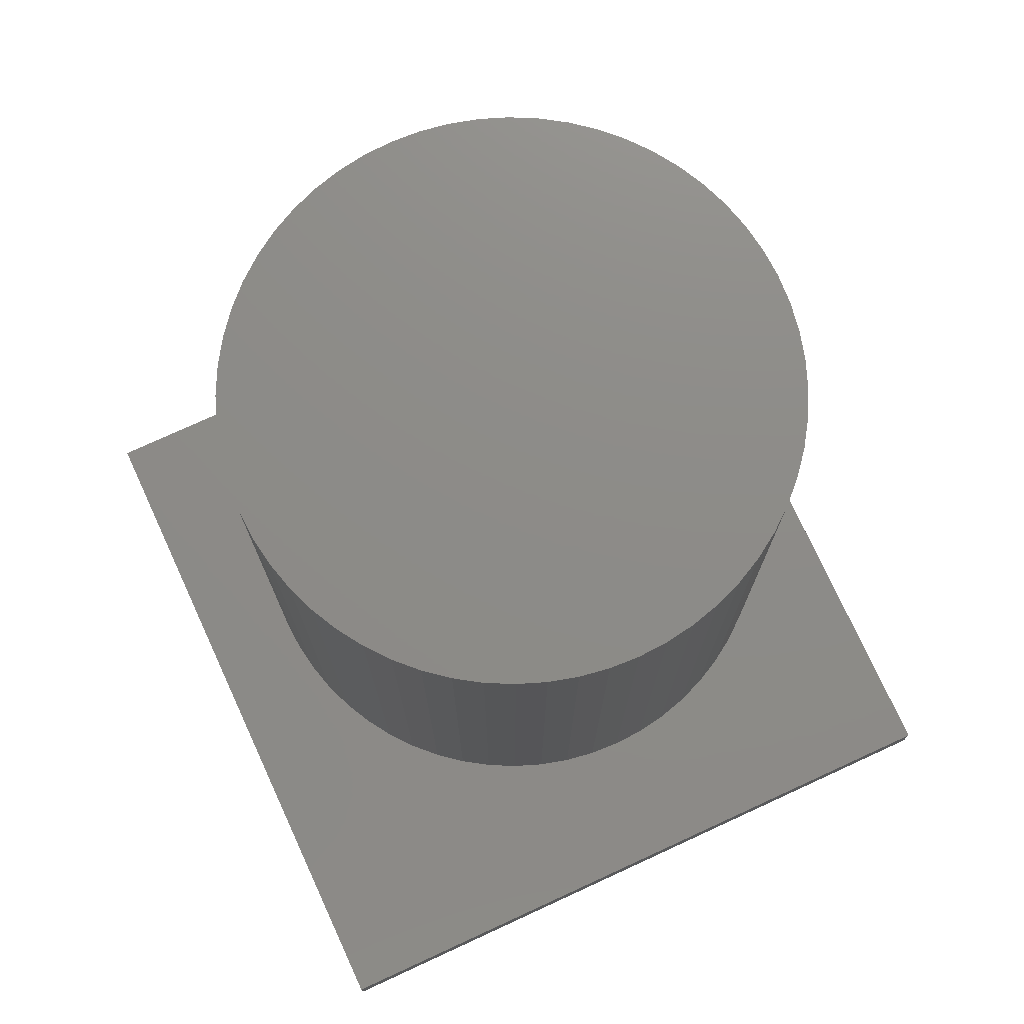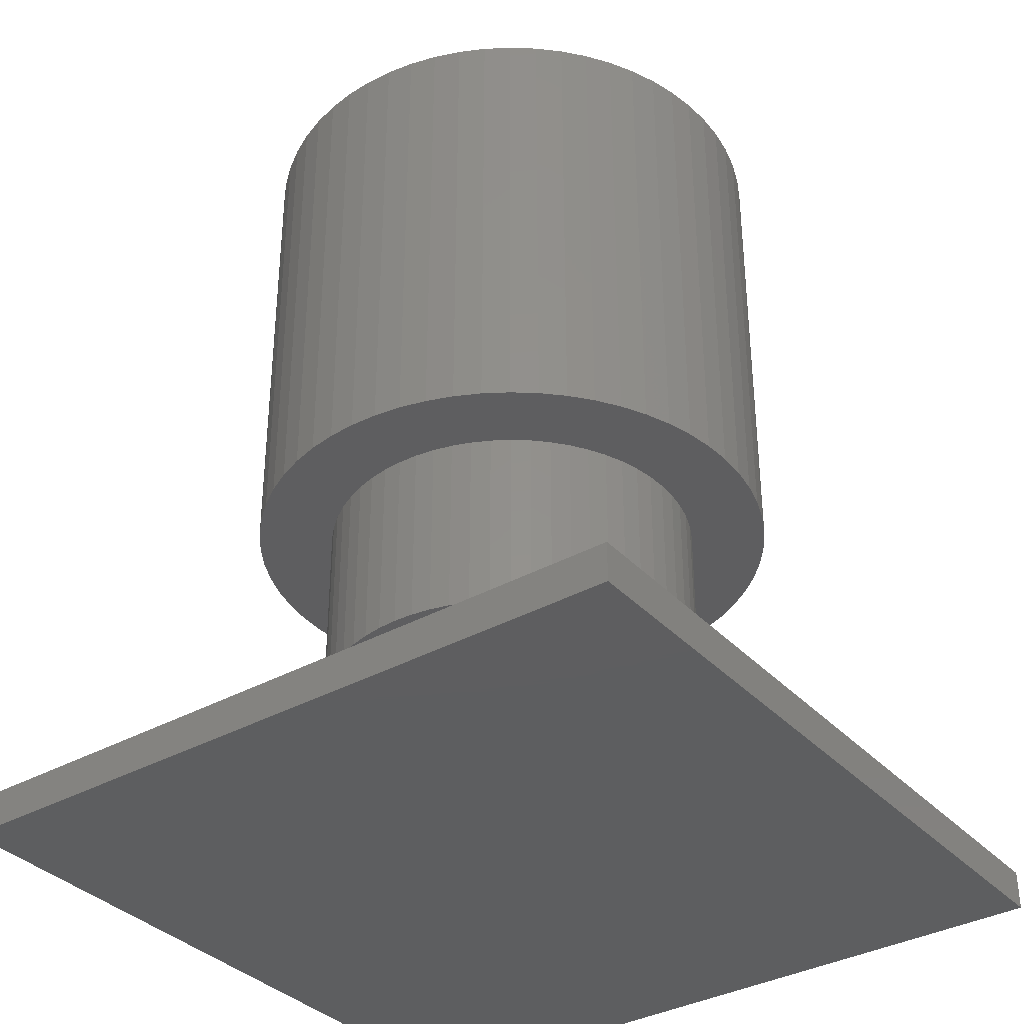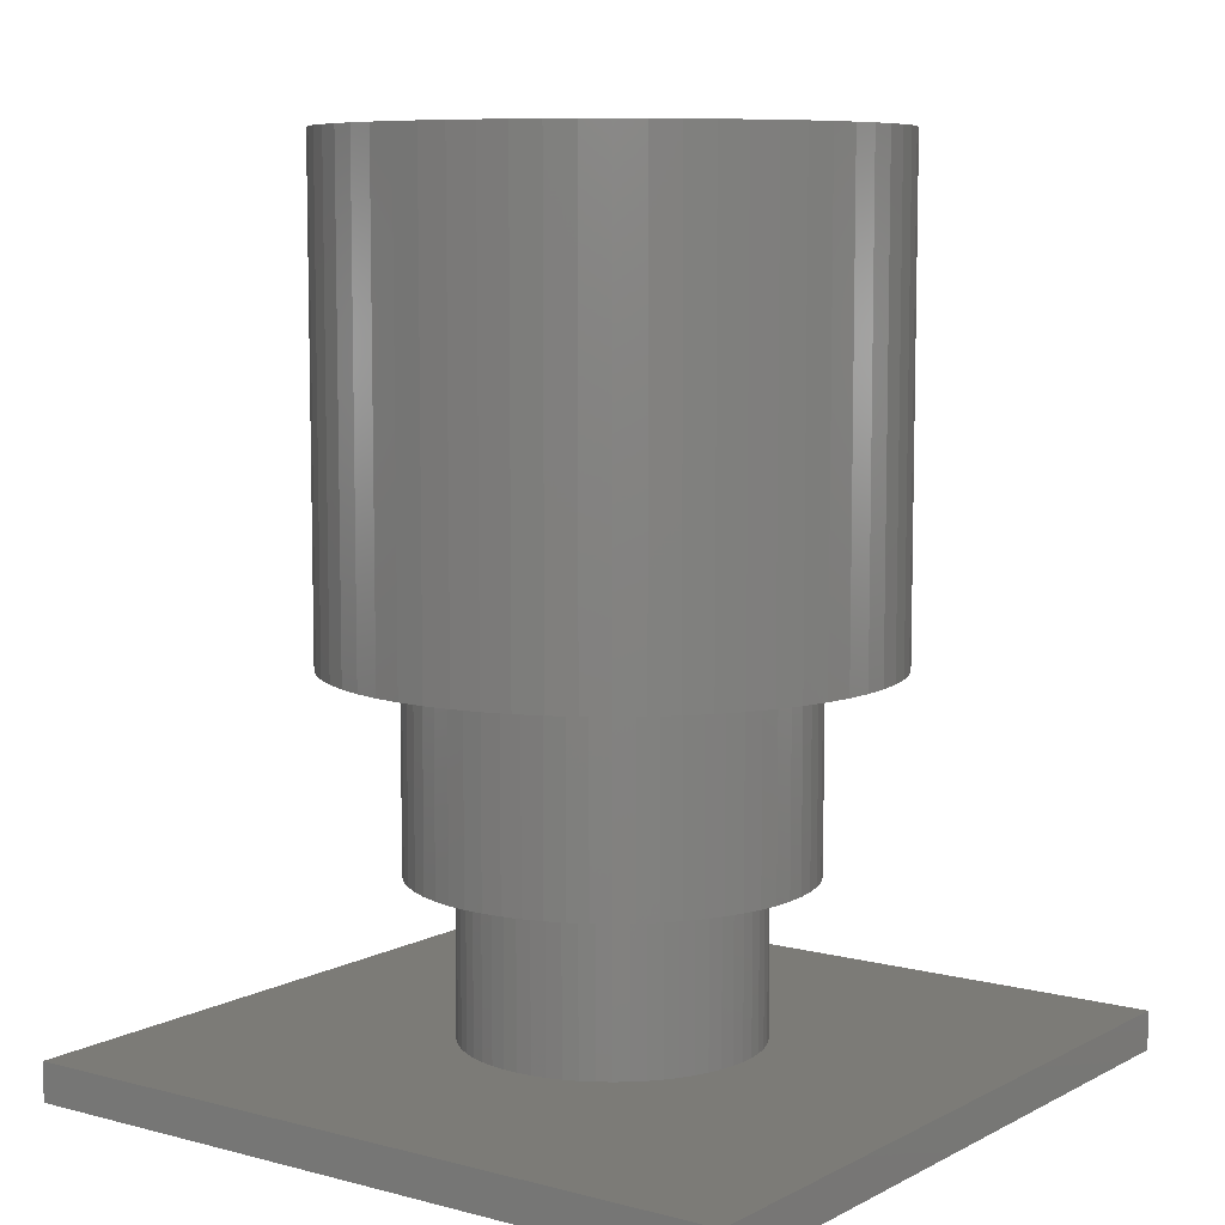
<metadata>
{"format":"stl","ext":"stl","renderer":"f3d","projection":"perspective","resolution":1024,"background":"white","views":[{"elev":75.4,"azim":-114.7,"up":"+Z"},{"elev":-35.5,"azim":-53.6,"up":"+Z"},{"elev":8.0,"azim":35.9,"up":"+Z"}]}
</metadata>
<code>
# stl→obj: 368 verts, 732 faces
v 19 -19 2
v 19 19 0
v 19 19 2
v 19 -19 0
v 7.5 0 2
v 7.459 0.784 2
v 7.336 1.559 2
v 7.133 2.318 2
v 6.852 3.051 2
v 6.495 3.75 2
v 6.068 4.408 2
v 5.574 5.018 2
v 5.018 5.574 2
v 4.408 6.068 2
v 3.75 6.495 2
v 3.051 6.852 2
v 2.318 7.133 2
v 1.559 7.336 2
v 0.784 7.459 2
v 0 7.5 2
v -19 19 2
v -0.784 7.459 2
v -1.559 7.336 2
v -2.318 7.133 2
v -3.051 6.852 2
v -7.459 0.784 2
v -7.5 0 2
v -7.336 1.559 2
v -7.133 2.318 2
v -6.852 3.051 2
v -6.495 3.75 2
v -6.068 4.408 2
v -5.574 5.018 2
v -5.018 5.574 2
v -4.408 6.068 2
v -3.75 6.495 2
v 7.459 -0.784 2
v 7.336 -1.559 2
v 7.133 -2.318 2
v 6.852 -3.051 2
v 6.495 -3.75 2
v 6.068 -4.408 2
v 5.574 -5.018 2
v 5.018 -5.574 2
v 4.408 -6.068 2
v 3.75 -6.495 2
v 3.051 -6.852 2
v 2.318 -7.133 2
v 1.559 -7.336 2
v 0.784 -7.459 2
v 0 -7.5 2
v -19 -19 2
v -0.784 -7.459 2
v -1.559 -7.336 2
v -2.318 -7.133 2
v -3.051 -6.852 2
v -3.75 -6.495 2
v -7.459 -0.784 2
v -7.336 -1.559 2
v -7.133 -2.318 2
v -6.852 -3.051 2
v -4.408 -6.068 2
v -5.018 -5.574 2
v -5.574 -5.018 2
v -6.068 -4.408 2
v -6.495 -3.75 2
v -19 -19 0
v -19 19 0
v -3.75 6.495 10
v -3.051 6.852 10
v 7.459 0.784 10
v 7.336 1.559 10
v 7.5 0 10
v 1.559 -7.336 10
v 0.784 -7.459 10
v 7.459 -0.784 10
v -7.133 -2.318 10
v -6.852 -3.051 10
v 0 7.5 10
v 0.784 7.459 10
v -0.784 -7.459 10
v -1.559 -7.336 10
v 1.559 7.336 10
v -6.495 -3.75 10
v -6.068 -4.408 10
v 2.318 -7.133 10
v -4.408 6.068 10
v 0 -7.5 10
v 3.051 6.852 10
v 3.75 6.495 10
v -2.318 7.133 10
v -5.018 5.574 10
v 4.408 6.068 10
v 6.068 -4.408 10
v 6.495 -3.75 10
v -3.051 -6.852 10
v -3.75 -6.495 10
v -5.574 -5.018 10
v 3.75 -6.495 10
v 3.051 -6.852 10
v -1.559 7.336 10
v -5.574 5.018 10
v 6.068 4.408 10
v 5.574 5.018 10
v 4.408 -6.068 10
v 7.133 -2.318 10
v 7.336 -1.559 10
v -0.784 7.459 10
v 6.495 3.75 10
v 5.018 5.574 10
v 2.318 7.133 10
v 6.852 3.051 10
v -2.318 -7.133 10
v 5.574 -5.018 10
v -5.018 -5.574 10
v 6.852 -3.051 10
v -6.068 4.408 10
v 7.133 2.318 10
v -6.495 3.75 10
v -7.336 1.559 10
v -7.459 0.784 10
v -6.852 3.051 10
v -7.133 2.318 10
v -7.336 -1.559 10
v 5.018 -5.574 10
v -7.459 -0.784 10
v -7.5 0 10
v 10 0 10
v 9.945 -1.045 10
v 9.781 -2.079 10
v 9.945 1.045 10
v 9.511 -3.09 10
v 9.135 -4.067 10
v 9.781 2.079 10
v 8.66 -5 10
v 8.09 -5.878 10
v 9.511 3.09 10
v 7.431 -6.691 10
v 6.691 -7.431 10
v 5.878 -8.09 10
v 5 -8.66 10
v 4.067 -9.135 10
v 3.09 -9.511 10
v 2.079 -9.781 10
v 1.045 -9.945 10
v 0 -10 10
v -1.045 -9.945 10
v -2.079 -9.781 10
v -3.09 -9.511 10
v -4.067 -9.135 10
v -5 -8.66 10
v -4.408 -6.068 10
v -5.878 -8.09 10
v -6.691 -7.431 10
v -7.431 -6.691 10
v -8.09 -5.878 10
v -8.66 -5 10
v -9.135 -4.067 10
v -9.511 -3.09 10
v 9.135 4.067 10
v 8.66 5 10
v 8.09 5.878 10
v 7.431 6.691 10
v 6.691 7.431 10
v 5.878 8.09 10
v 5 8.66 10
v 4.067 9.135 10
v 3.09 9.511 10
v 2.079 9.781 10
v 1.045 9.945 10
v 0 10 10
v -1.045 9.945 10
v -2.079 9.781 10
v -3.09 9.511 10
v -4.067 9.135 10
v -5 8.66 10
v -5.878 8.09 10
v -6.691 7.431 10
v -7.431 6.691 10
v -8.09 5.878 10
v -8.66 5 10
v -9.135 4.067 10
v -9.511 3.09 10
v -9.781 2.079 10
v -9.945 1.045 10
v -9.781 -2.079 10
v -9.945 -1.045 10
v -10 0 10
v 9.781 -2.079 20
v 9.945 -1.045 20
v 9.945 1.045 20
v 9.781 2.079 20
v 10 0 20
v 9.511 3.09 20
v 8.66 5 20
v 8.09 5.878 20
v -1.045 9.945 20
v 0 10 20
v 7.431 6.691 20
v -9.945 -1.045 20
v -9.781 -2.079 20
v -8.66 5 20
v -9.135 4.067 20
v 2.079 9.781 20
v 3.09 9.511 20
v 4.067 9.135 20
v -9.511 -3.09 20
v 5.878 8.09 20
v 6.691 7.431 20
v 4.067 -9.135 20
v 3.09 -9.511 20
v -7.431 6.691 20
v -8.09 5.878 20
v -3.09 9.511 20
v -2.079 9.781 20
v -6.691 7.431 20
v -5.878 8.09 20
v -5 8.66 20
v 9.511 -3.09 20
v 1.045 -9.945 20
v 0 -10 20
v 5 8.66 20
v -8.66 -5 20
v -8.09 -5.878 20
v 2.079 -9.781 20
v -4.067 -9.135 20
v -5 -8.66 20
v 14 0 20
v 13.92 -1.463 20
v 13.69 -2.911 20
v 13.92 1.463 20
v 13.31 -4.326 20
v 12.79 -5.694 20
v 13.69 2.911 20
v 9.135 -4.067 20
v 12.12 -7 20
v 8.66 -5 20
v 11.33 -8.229 20
v 13.31 4.326 20
v 8.09 -5.878 20
v 10.4 -9.368 20
v 12.79 5.694 20
v 7.431 -6.691 20
v 9.368 -10.4 20
v 6.691 -7.431 20
v 8.229 -11.33 20
v 5.878 -8.09 20
v 7 -12.12 20
v 5 -8.66 20
v 5.694 -12.79 20
v 4.326 -13.31 20
v 2.911 -13.69 20
v 1.463 -13.92 20
v 0 -14 20
v -1.045 -9.945 20
v -1.463 -13.92 20
v -2.079 -9.781 20
v -2.911 -13.69 20
v -3.09 -9.511 20
v -4.326 -13.31 20
v -5.694 -12.79 20
v -7 -12.12 20
v -5.878 -8.09 20
v -8.229 -11.33 20
v -6.691 -7.431 20
v -9.368 -10.4 20
v -7.431 -6.691 20
v -10.4 -9.368 20
v -11.33 -8.229 20
v -12.12 -7 20
v -9.135 -4.067 20
v -12.79 -5.694 20
v 9.135 4.067 20
v 12.12 7 20
v 11.33 8.229 20
v 10.4 9.368 20
v 9.368 10.4 20
v 8.229 11.33 20
v 7 12.12 20
v 5.694 12.79 20
v 4.326 13.31 20
v 2.911 13.69 20
v 1.463 13.92 20
v 1.045 9.945 20
v 0 14 20
v -1.463 13.92 20
v -2.911 13.69 20
v -4.326 13.31 20
v -4.067 9.135 20
v -5.694 12.79 20
v -7 12.12 20
v -8.229 11.33 20
v -9.368 10.4 20
v -10.4 9.368 20
v -11.33 8.229 20
v -12.12 7 20
v -12.79 5.694 20
v -9.511 3.09 20
v -13.31 4.326 20
v -9.781 2.079 20
v -13.69 2.911 20
v -9.945 1.045 20
v -13.92 1.463 20
v -10 0 20
v -13.31 -4.326 20
v -13.69 -2.911 20
v -13.92 -1.463 20
v -14 0 20
v 13.69 -2.911 45
v 13.92 -1.463 45
v 13.92 1.463 45
v 13.69 2.911 45
v 14 0 45
v 13.31 4.326 45
v 12.12 7 45
v 11.33 8.229 45
v 12.79 5.694 45
v -2.911 13.69 45
v -1.463 13.92 45
v -13.69 -2.911 45
v -13.31 -4.326 45
v -5.694 -12.79 45
v -7 -12.12 45
v 4.326 -13.31 45
v 2.911 -13.69 45
v -8.229 -11.33 45
v -9.368 -10.4 45
v -1.463 -13.92 45
v -2.911 -13.69 45
v -10.4 -9.368 45
v -13.31 4.326 45
v -13.69 2.911 45
v 8.229 11.33 45
v 9.368 10.4 45
v 1.463 13.92 45
v 2.911 13.69 45
v 7 12.12 45
v 5.694 -12.79 45
v -4.326 13.31 45
v 0 14 45
v 4.326 13.31 45
v 5.694 12.79 45
v 13.31 -4.326 45
v 1.463 -13.92 45
v -4.326 -13.31 45
v 10.4 -9.368 45
v 11.33 -8.229 45
v 12.12 -7 45
v 12.79 -5.694 45
v -9.368 10.4 45
v -10.4 9.368 45
v 0 -14 45
v -5.694 12.79 45
v 7 -12.12 45
v -12.79 5.694 45
v -12.12 7 45
v 10.4 9.368 45
v -14 0 45
v -13.92 -1.463 45
v 9.368 -10.4 45
v 8.229 -11.33 45
v -7 12.12 45
v -8.229 11.33 45
v -11.33 8.229 45
v -11.33 -8.229 45
v -12.12 -7 45
v -12.79 -5.694 45
v -13.92 1.463 45
f 1 2 3
f 2 1 4
f 3 5 1
f 3 6 5
f 3 7 6
f 3 8 7
f 3 9 8
f 3 10 9
f 3 11 10
f 3 12 11
f 3 13 12
f 3 14 13
f 3 15 14
f 3 16 15
f 3 17 16
f 3 18 17
f 3 19 18
f 3 20 19
f 21 20 3
f 20 21 22
f 22 21 23
f 23 21 24
f 24 21 25
f 26 21 27
f 28 21 26
f 29 21 28
f 30 21 29
f 31 21 30
f 32 21 31
f 33 21 32
f 34 21 33
f 35 21 34
f 36 21 35
f 25 21 36
f 37 1 5
f 38 1 37
f 39 1 38
f 40 1 39
f 41 1 40
f 42 1 41
f 43 1 42
f 44 1 43
f 45 1 44
f 46 1 45
f 47 1 46
f 48 1 47
f 49 1 48
f 50 1 49
f 51 1 50
f 52 51 53
f 52 53 54
f 52 54 55
f 52 55 56
f 52 56 57
f 52 27 21
f 27 52 58
f 58 52 59
f 59 52 60
f 60 52 61
f 51 52 1
f 62 52 57
f 63 52 62
f 64 52 63
f 65 52 64
f 66 52 65
f 61 52 66
f 67 2 4
f 2 67 68
f 67 21 68
f 21 67 52
f 2 21 3
f 21 2 68
f 67 1 52
f 1 67 4
f 25 69 70
f 69 25 36
f 71 7 72
f 7 71 6
f 73 6 71
f 6 73 5
f 50 74 75
f 74 50 49
f 76 5 73
f 5 76 37
f 61 77 60
f 77 61 78
f 19 79 80
f 79 19 20
f 54 81 82
f 81 54 53
f 18 80 83
f 80 18 19
f 65 84 66
f 84 65 85
f 49 86 74
f 86 49 48
f 36 87 69
f 87 36 35
f 51 75 88
f 75 51 50
f 15 89 90
f 89 15 16
f 24 70 91
f 70 24 25
f 35 92 87
f 92 35 34
f 14 90 93
f 90 14 15
f 94 41 95
f 41 94 42
f 57 96 97
f 96 57 56
f 64 85 65
f 85 64 98
f 47 99 100
f 99 47 46
f 23 91 101
f 91 23 24
f 33 92 34
f 92 33 102
f 103 12 104
f 12 103 11
f 46 105 99
f 105 46 45
f 106 38 107
f 38 106 39
f 22 101 108
f 101 22 23
f 109 11 103
f 11 109 10
f 13 93 110
f 93 13 14
f 17 83 111
f 83 17 18
f 104 13 110
f 13 104 12
f 20 108 79
f 108 20 22
f 112 10 109
f 10 112 9
f 55 82 113
f 82 55 54
f 114 42 94
f 42 114 43
f 63 98 64
f 98 63 115
f 16 111 89
f 111 16 17
f 95 40 116
f 40 95 41
f 66 78 61
f 78 66 84
f 32 102 33
f 102 32 117
f 118 9 112
f 9 118 8
f 107 37 76
f 37 107 38
f 31 117 32
f 117 31 119
f 48 100 86
f 100 48 47
f 26 120 28
f 120 26 121
f 72 8 118
f 8 72 7
f 29 122 30
f 122 29 123
f 30 119 31
f 119 30 122
f 60 124 59
f 124 60 77
f 45 125 105
f 125 45 44
f 28 123 29
f 123 28 120
f 59 126 58
f 126 59 124
f 58 127 27
f 127 58 126
f 73 128 129
f 76 129 130
f 128 73 131
f 107 130 132
f 71 131 73
f 106 132 133
f 131 71 134
f 116 133 135
f 72 134 71
f 95 135 136
f 134 72 137
f 118 137 72
f 129 76 73
f 94 136 138
f 130 107 76
f 132 106 107
f 133 116 106
f 114 138 139
f 135 95 116
f 136 94 95
f 125 139 140
f 138 114 94
f 139 125 114
f 105 140 141
f 140 105 125
f 99 141 142
f 141 99 105
f 100 142 143
f 142 100 99
f 143 86 100
f 144 86 143
f 144 74 86
f 145 74 144
f 145 75 74
f 146 75 145
f 146 88 75
f 146 81 88
f 147 81 146
f 147 82 81
f 148 82 147
f 148 113 82
f 149 113 148
f 113 149 96
f 150 96 149
f 96 150 97
f 151 97 150
f 97 151 152
f 153 152 151
f 152 153 115
f 154 115 153
f 115 154 98
f 155 98 154
f 98 155 85
f 156 85 155
f 85 156 84
f 157 84 156
f 84 157 78
f 158 78 157
f 78 158 77
f 159 77 158
f 137 118 160
f 112 160 118
f 160 112 161
f 109 161 112
f 161 109 162
f 103 162 109
f 162 103 163
f 104 163 103
f 163 104 164
f 110 164 104
f 164 110 165
f 93 165 110
f 165 93 166
f 90 166 93
f 166 90 167
f 89 167 90
f 167 89 168
f 111 168 89
f 111 169 168
f 83 169 111
f 83 170 169
f 80 170 83
f 79 170 80
f 79 171 170
f 108 171 79
f 108 172 171
f 101 172 108
f 101 173 172
f 91 173 101
f 174 91 70
f 91 174 173
f 175 70 69
f 70 175 174
f 176 69 87
f 69 176 175
f 177 87 92
f 178 92 102
f 87 177 176
f 179 102 117
f 180 117 119
f 92 178 177
f 181 119 122
f 182 122 123
f 183 123 120
f 102 179 178
f 184 120 121
f 185 121 127
f 77 159 124
f 117 180 179
f 186 124 159
f 119 181 180
f 124 186 126
f 122 182 181
f 187 126 186
f 123 183 182
f 126 187 127
f 120 184 183
f 188 127 187
f 121 185 184
f 127 188 185
f 63 152 115
f 152 63 62
f 116 39 106
f 39 116 40
f 62 97 152
f 97 62 57
f 53 88 81
f 88 53 51
f 27 121 26
f 121 27 127
f 56 113 96
f 113 56 55
f 125 43 114
f 43 125 44
f 189 129 190
f 129 189 130
f 191 134 192
f 134 191 131
f 193 131 191
f 131 193 128
f 192 137 194
f 137 192 134
f 195 162 196
f 162 195 161
f 171 197 198
f 197 171 172
f 190 128 193
f 128 190 129
f 196 163 199
f 163 196 162
f 186 200 187
f 200 186 201
f 182 202 181
f 202 182 203
f 168 204 205
f 204 168 169
f 167 205 206
f 205 167 168
f 159 201 186
f 201 159 207
f 164 208 209
f 208 164 165
f 143 210 211
f 210 143 142
f 180 212 179
f 212 180 213
f 173 214 215
f 214 173 174
f 179 216 178
f 216 179 212
f 176 217 218
f 217 176 177
f 219 130 189
f 130 219 132
f 146 220 221
f 220 146 145
f 165 222 208
f 222 165 166
f 156 223 157
f 223 156 224
f 145 225 220
f 225 145 144
f 151 226 227
f 226 151 150
f 193 228 229
f 190 229 230
f 228 193 231
f 189 230 232
f 191 231 193
f 219 232 233
f 231 191 234
f 235 233 236
f 192 234 191
f 237 236 238
f 234 192 239
f 240 238 241
f 194 239 192
f 239 194 242
f 229 190 193
f 230 189 190
f 232 219 189
f 243 241 244
f 233 235 219
f 236 237 235
f 245 244 246
f 238 240 237
f 241 243 240
f 247 246 248
f 244 245 243
f 246 247 245
f 249 248 250
f 248 249 247
f 210 250 251
f 250 210 249
f 251 211 210
f 252 211 251
f 252 225 211
f 253 225 252
f 253 220 225
f 254 220 253
f 254 221 220
f 254 255 221
f 256 255 254
f 256 257 255
f 258 257 256
f 258 259 257
f 260 259 258
f 259 260 226
f 261 226 260
f 226 261 227
f 262 227 261
f 227 262 263
f 264 263 262
f 263 264 265
f 266 265 264
f 265 266 267
f 268 267 266
f 267 268 224
f 269 224 268
f 224 269 223
f 270 223 269
f 223 270 271
f 271 272 207
f 272 271 270
f 273 242 194
f 242 273 274
f 195 274 273
f 274 195 275
f 196 275 195
f 275 196 276
f 199 276 196
f 276 199 277
f 209 277 199
f 277 209 278
f 208 278 209
f 278 208 279
f 222 279 208
f 279 222 280
f 206 280 222
f 280 206 281
f 205 281 206
f 205 282 281
f 204 282 205
f 204 283 282
f 284 283 204
f 198 283 284
f 198 285 283
f 197 285 198
f 197 286 285
f 215 286 197
f 215 287 286
f 214 287 215
f 288 214 289
f 214 288 287
f 290 289 218
f 289 290 288
f 291 218 217
f 292 217 216
f 218 291 290
f 293 216 212
f 294 212 213
f 217 292 291
f 295 213 202
f 296 202 203
f 216 293 292
f 297 203 298
f 299 298 300
f 301 300 302
f 212 294 293
f 303 302 304
f 305 207 272
f 207 305 201
f 213 295 294
f 306 201 305
f 202 296 295
f 201 306 200
f 203 297 296
f 307 200 306
f 298 299 297
f 200 307 304
f 300 301 299
f 308 304 307
f 302 303 301
f 304 308 303
f 174 289 214
f 289 174 175
f 166 206 222
f 206 166 167
f 237 133 235
f 133 237 135
f 199 164 209
f 164 199 163
f 154 263 265
f 263 154 153
f 240 135 237
f 135 240 136
f 142 249 210
f 249 142 141
f 172 215 197
f 215 172 173
f 194 160 273
f 160 194 137
f 243 136 240
f 136 243 138
f 158 207 159
f 207 158 271
f 185 300 184
f 300 185 302
f 170 198 284
f 198 170 171
f 273 161 195
f 161 273 160
f 181 213 180
f 213 181 202
f 177 216 217
f 216 177 178
f 183 203 182
f 203 183 298
f 157 271 158
f 271 157 223
f 144 211 225
f 211 144 143
f 140 245 247
f 245 140 139
f 149 257 259
f 257 149 148
f 187 304 188
f 304 187 200
f 169 284 204
f 284 169 170
f 155 224 156
f 224 155 267
f 175 218 289
f 218 175 176
f 184 298 183
f 298 184 300
f 154 267 155
f 267 154 265
f 141 247 249
f 247 141 140
f 235 132 219
f 132 235 133
f 147 221 255
f 221 147 146
f 188 302 185
f 302 188 304
f 150 259 226
f 259 150 149
f 148 255 257
f 255 148 147
f 153 227 263
f 227 153 151
f 245 138 243
f 138 245 139
f 309 229 310
f 229 309 230
f 311 234 312
f 234 311 231
f 313 231 311
f 231 313 228
f 312 239 314
f 239 312 234
f 315 275 316
f 275 315 274
f 314 242 317
f 242 314 239
f 286 318 319
f 318 286 287
f 305 320 306
f 320 305 321
f 262 322 323
f 322 262 261
f 310 228 313
f 228 310 229
f 252 324 325
f 324 252 251
f 266 326 327
f 326 266 264
f 258 328 329
f 328 258 256
f 266 330 268
f 330 266 327
f 301 331 299
f 331 301 332
f 264 323 326
f 323 264 262
f 277 333 334
f 333 277 278
f 282 335 336
f 335 282 283
f 278 337 333
f 337 278 279
f 251 338 324
f 338 251 250
f 287 339 318
f 339 287 288
f 283 340 335
f 340 283 285
f 280 341 342
f 341 280 281
f 343 230 309
f 230 343 232
f 279 342 337
f 342 279 280
f 253 325 344
f 325 253 252
f 260 329 345
f 329 260 258
f 346 238 347
f 238 346 241
f 348 233 349
f 233 348 236
f 294 350 293
f 350 294 351
f 254 344 352
f 344 254 253
f 288 353 339
f 353 288 290
f 285 319 340
f 319 285 286
f 250 354 338
f 354 250 248
f 299 355 297
f 355 299 331
f 297 356 296
f 356 297 355
f 316 276 357
f 276 316 275
f 281 336 341
f 336 281 282
f 347 236 348
f 236 347 238
f 307 358 308
f 358 307 359
f 311 310 313
f 312 310 311
f 312 309 310
f 314 309 312
f 314 343 309
f 317 343 314
f 317 349 343
f 315 349 317
f 315 348 349
f 316 348 315
f 316 347 348
f 357 347 316
f 357 346 347
f 334 346 357
f 334 360 346
f 333 360 334
f 333 361 360
f 337 361 333
f 337 354 361
f 342 354 337
f 342 338 354
f 341 338 342
f 341 324 338
f 336 324 341
f 336 325 324
f 335 325 336
f 335 344 325
f 340 344 335
f 340 352 344
f 319 352 340
f 319 328 352
f 318 328 319
f 318 329 328
f 339 329 318
f 339 345 329
f 353 345 339
f 353 322 345
f 362 322 353
f 362 323 322
f 363 323 362
f 363 326 323
f 350 326 363
f 350 327 326
f 351 327 350
f 351 330 327
f 364 330 351
f 364 365 330
f 356 365 364
f 356 366 365
f 355 366 356
f 355 367 366
f 331 367 355
f 331 321 367
f 332 321 331
f 332 320 321
f 368 320 332
f 368 359 320
f 359 368 358
f 357 277 334
f 277 357 276
f 317 274 315
f 274 317 242
f 296 364 295
f 364 296 356
f 303 332 301
f 332 303 368
f 295 351 294
f 351 295 364
f 292 350 363
f 350 292 293
f 291 363 362
f 363 291 292
f 270 367 272
f 367 270 366
f 246 360 361
f 360 246 244
f 261 345 322
f 345 261 260
f 269 366 270
f 366 269 365
f 306 359 307
f 359 306 320
f 272 321 305
f 321 272 367
f 268 365 269
f 365 268 330
f 290 362 353
f 362 290 291
f 248 361 354
f 361 248 246
f 349 232 343
f 232 349 233
f 256 352 328
f 352 256 254
f 308 368 303
f 368 308 358
f 360 241 346
f 241 360 244

</code>
